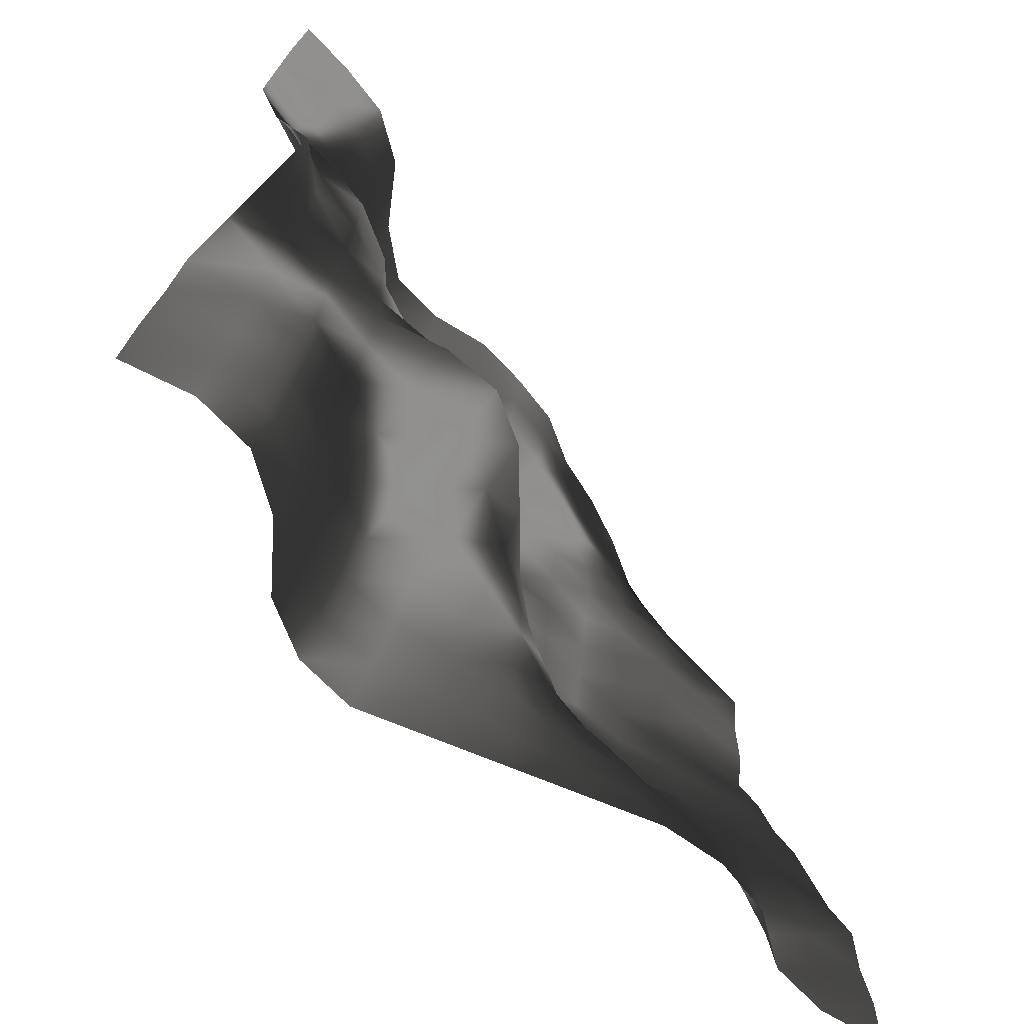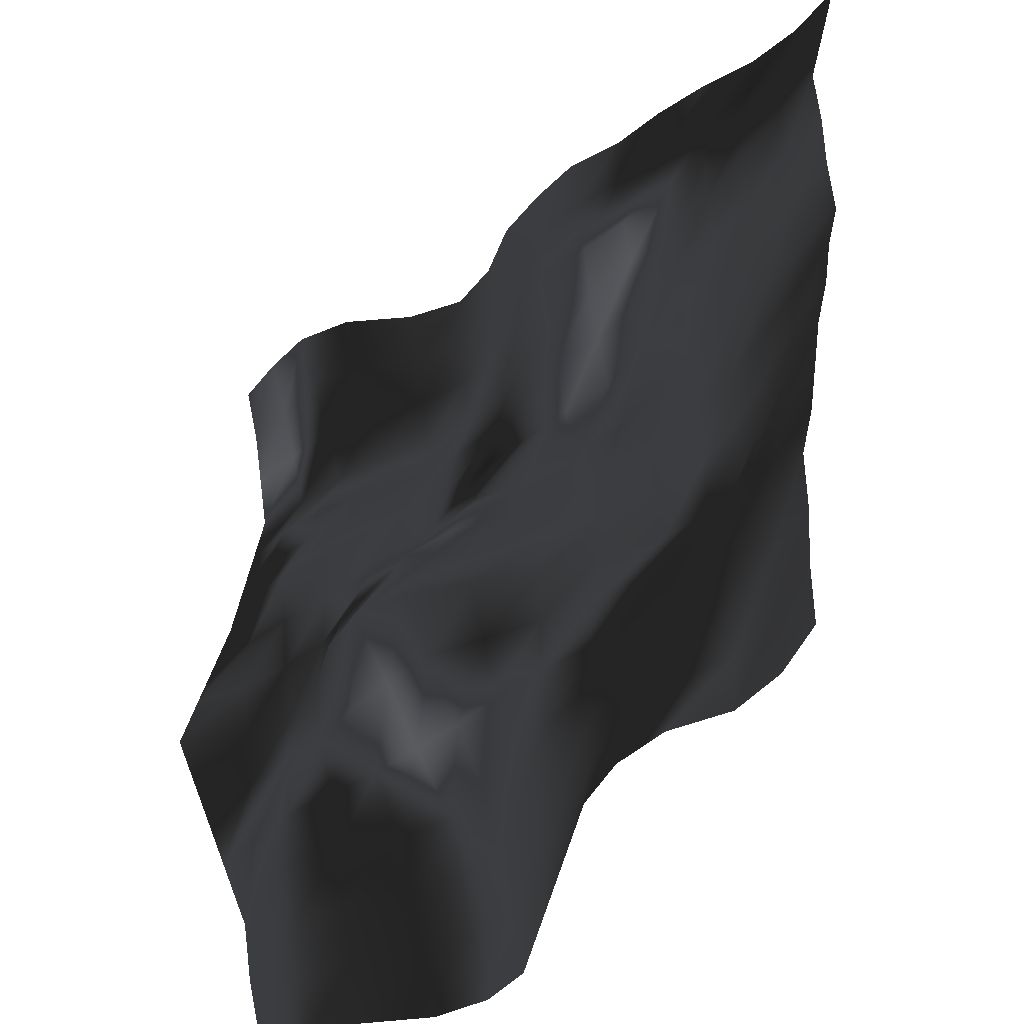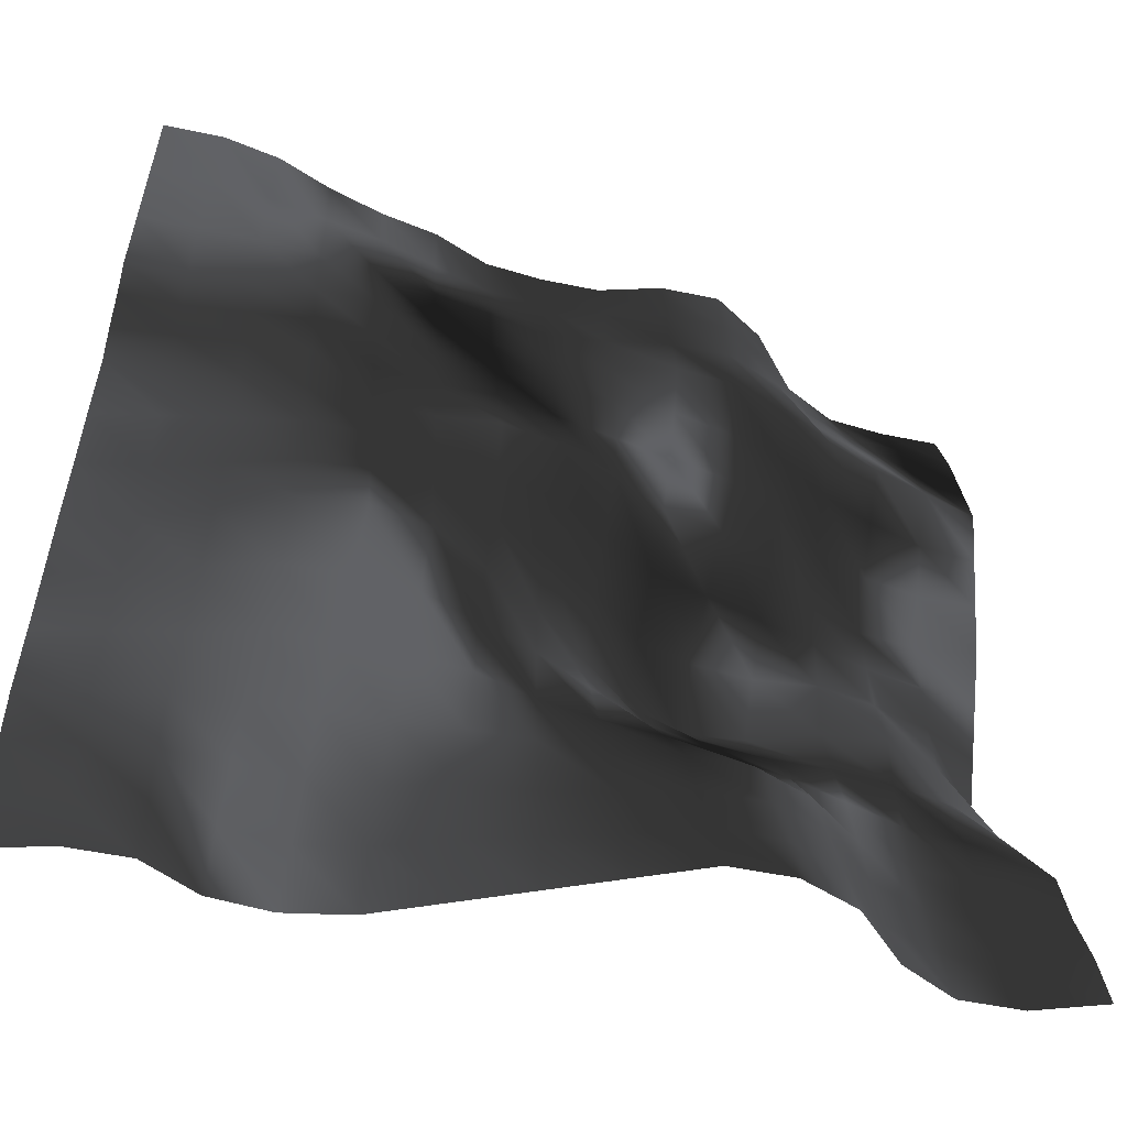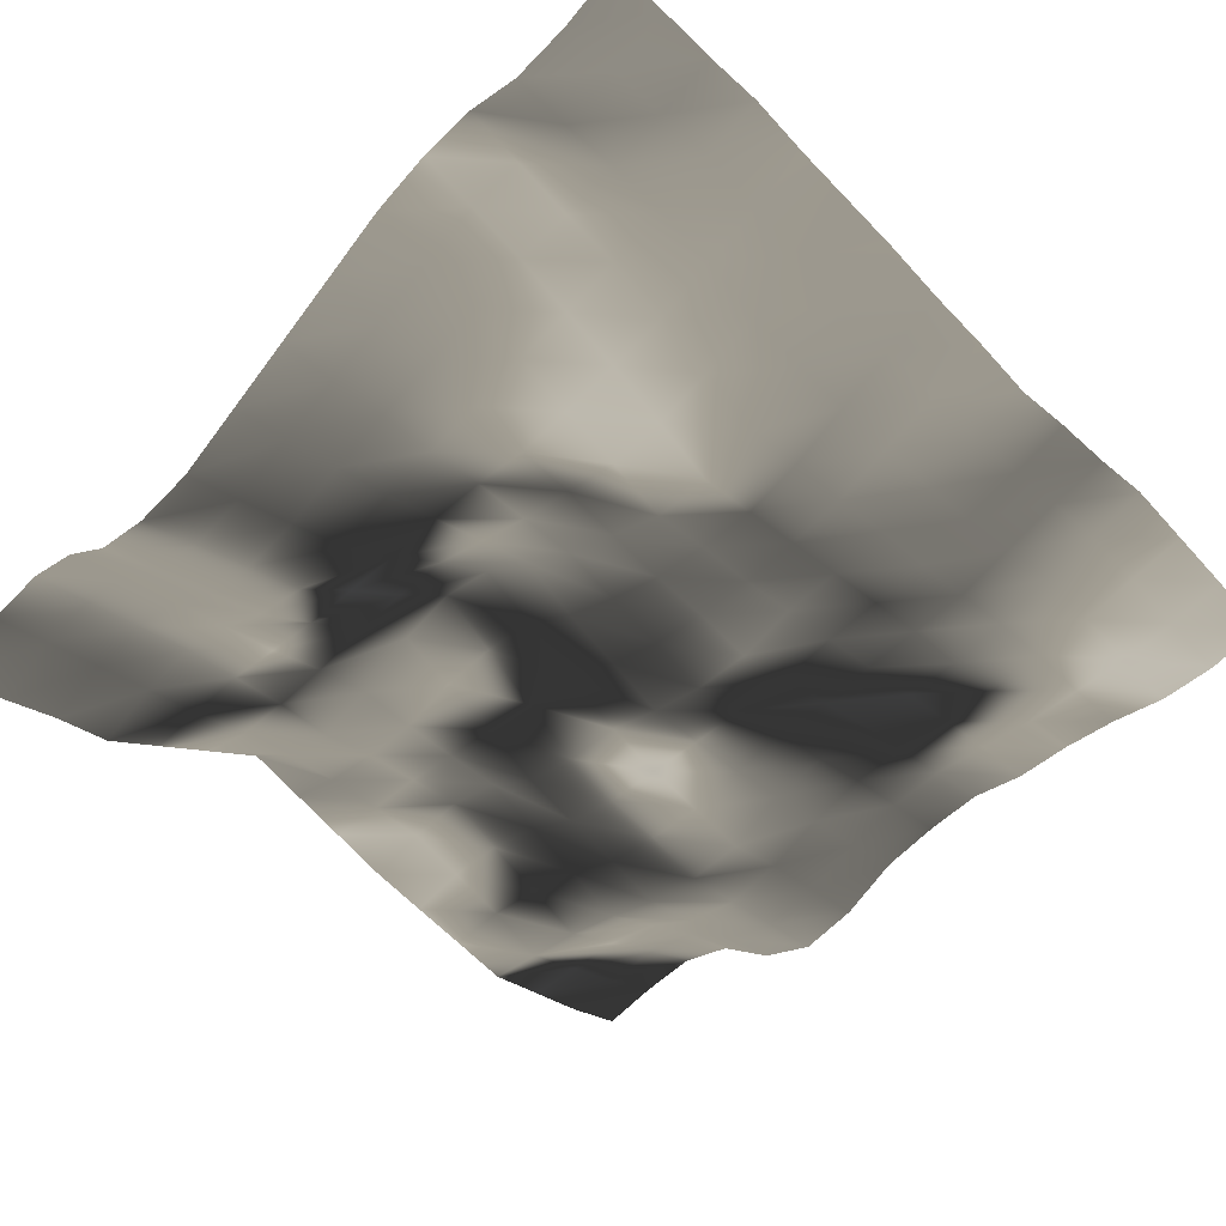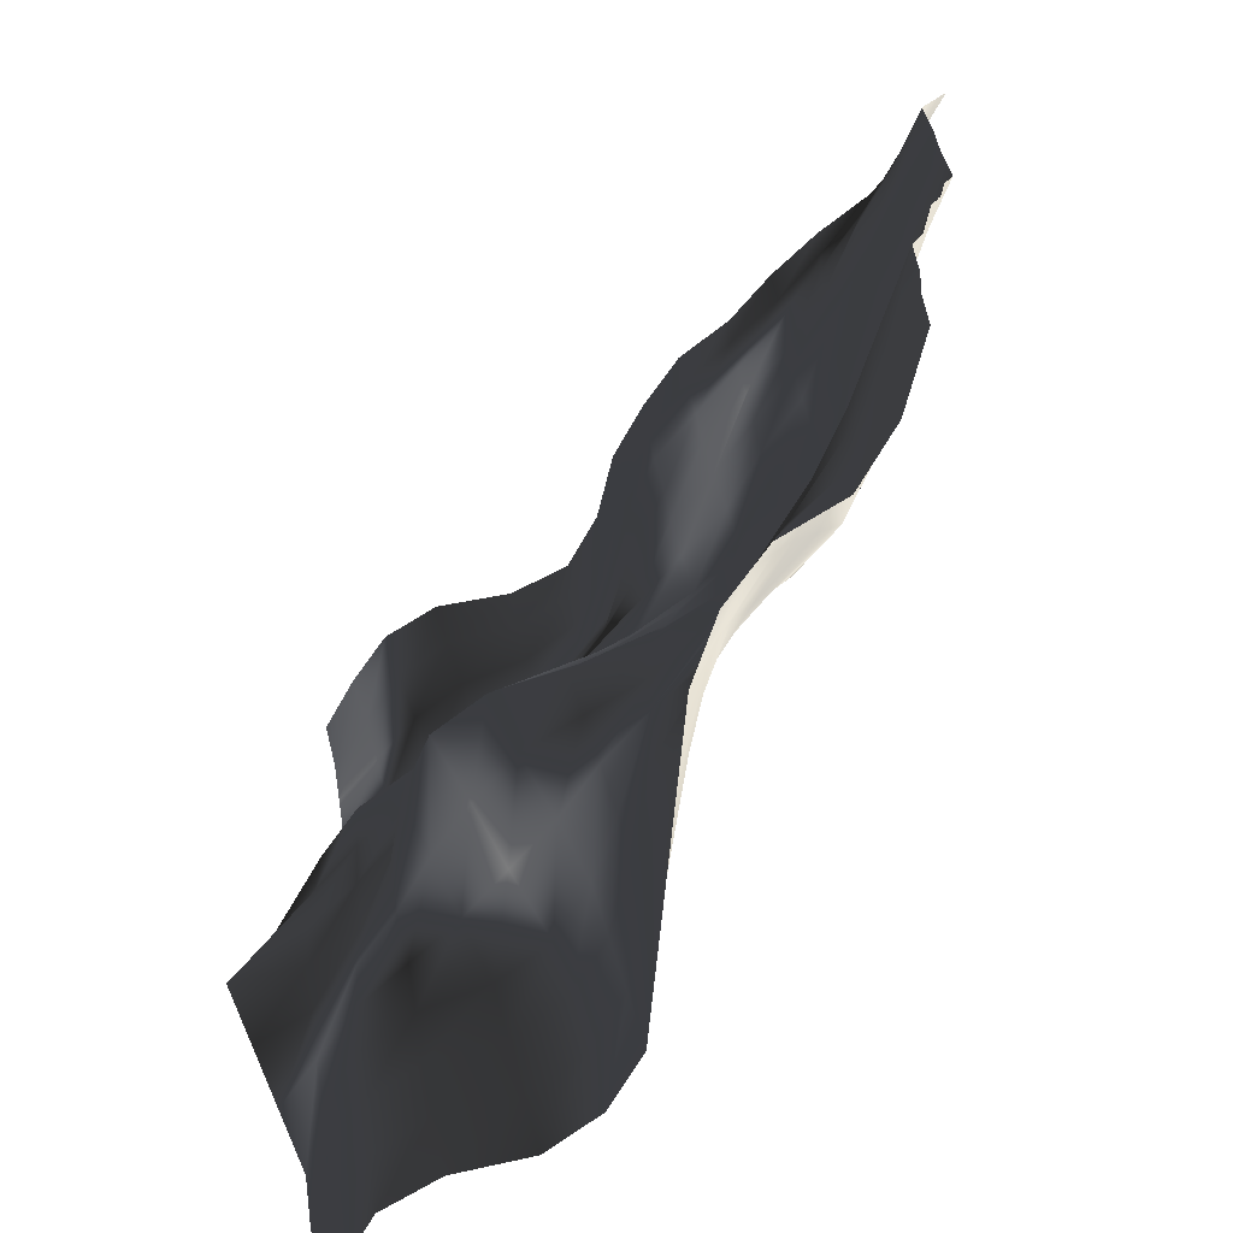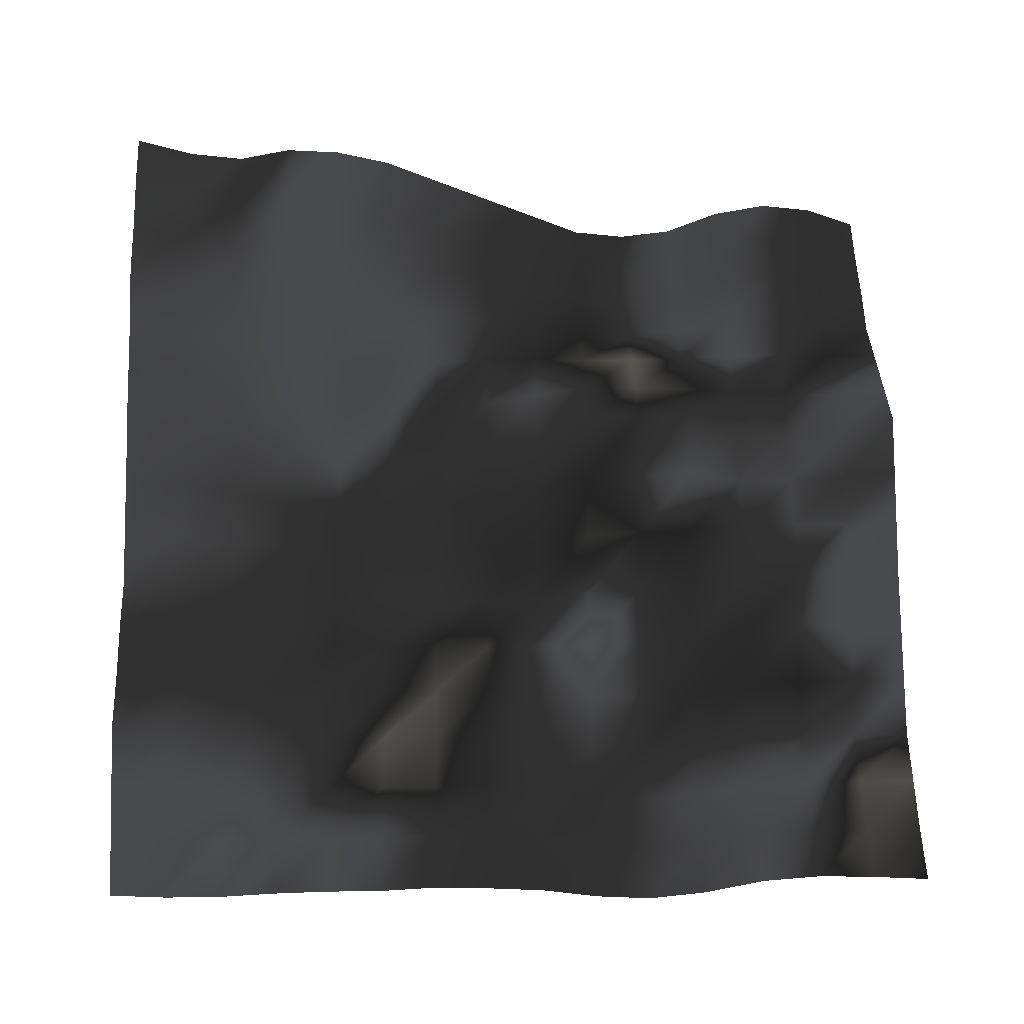
<metadata>
{"format":"obj","ext":"obj","renderer":"f3d","projection":"perspective","resolution":1024,"background":"white","views":[{"elev":-65.8,"azim":121.4,"up":"+Z"},{"elev":-40.0,"azim":-134.9,"up":"+Z"},{"elev":-51.3,"azim":-24.2,"up":"+Z"},{"elev":-48.8,"azim":-135.1,"up":"+Y"},{"elev":-64.9,"azim":-130.4,"up":"+Z"},{"elev":65.8,"azim":-0.7,"up":"+Y"}]}
</metadata>
<code>
v 0 8.7 0
v 0 8.7 1
v 0 8.6 2
v 0 8.6 3
v 0 8.3 4
v 0 8.1 5
v 0 7.9 6
v 0 7.6 7
v 0 7.4 8
v 0 7.1 9
v 0 7.2 10
v 0 7.2 11
v 0 7.3 12
v 0 7 13
v 0 6.7 14
v 0 6.4 15
v 1 8.2 0
v 1 8.2 1
v 1 8.2 2
v 1 8.2 3
v 1 7.9 4
v 1 7.7 5
v 1 7.4 6
v 1 7.2 7
v 1 7 8
v 1 6.8 9
v 1 6.9 10
v 1 7 11
v 1 7 12
v 1 6.8 13
v 1 6.5 14
v 1 6.2 15
v 2 8 0
v 2 7.9 1
v 2 7.9 2
v 2 7.8 3
v 2 7.5 4
v 2 7.1 5
v 2 6.8 6
v 2 6.7 7
v 2 6.6 8
v 2 6.5 9
v 2 6.6 10
v 2 6.7 11
v 2 6.8 12
v 2 6.6 13
v 2 6.4 14
v 2 6.2 15
v 3 8.3 0
v 3 8 1
v 3 7.7 2
v 3 7.5 3
v 3 7 4
v 3 6.6 5
v 3 6.1 6
v 3 6.2 7
v 3 6.2 8
v 3 6.3 9
v 3 6.3 10
v 3 6.4 11
v 3 6.5 12
v 3 6.5 13
v 3 6.4 14
v 3 6.4 15
v 4 8.2 0
v 4 7.9 1
v 4 7.6 2
v 4 7.2 3
v 4 6.8 4
v 4 6.3 5
v 4 5.8 6
v 4 5.9 7
v 4 6 8
v 4 6.1 9
v 4 6.2 10
v 4 6.3 11
v 4 6.3 12
v 4 6.4 13
v 4 6.4 14
v 4 6.5 15
v 5 7.8 0
v 5 7.5 1
v 5 7.3 2
v 5 7 3
v 5 6.6 4
v 5 6.2 5
v 5 5.8 6
v 5 5.9 7
v 5 5.9 8
v 5 6 9
v 5 6.1 10
v 5 6.2 11
v 5 6.3 12
v 5 6.4 13
v 5 6.5 14
v 5 6.5 15
v 6 7.1 0
v 6 6.9 1
v 6 6.8 2
v 6 6.7 3
v 6 6.5 4
v 6 6.4 5
v 6 6.2 6
v 6 6 7
v 6 5.9 8
v 6 5.7 9
v 6 5.9 10
v 6 6.1 11
v 6 6.3 12
v 6 6.4 13
v 6 6.6 14
v 6 6.7 15
v 7 6.4 0
v 7 6.4 1
v 7 6.5 2
v 7 6.5 3
v 7 6.6 4
v 7 6.6 5
v 7 6.6 6
v 7 6.3 7
v 7 6 8
v 7 5.7 9
v 7 5.9 10
v 7 6.1 11
v 7 6.2 12
v 7 6.4 13
v 7 6.5 14
v 7 6.6 15
v 8 5.7 0
v 8 5.9 1
v 8 6.1 2
v 8 6.3 3
v 8 6.6 4
v 8 6.9 5
v 8 7.2 6
v 8 6.7 7
v 8 6.3 8
v 8 5.9 9
v 8 5.9 10
v 8 5.9 11
v 8 6 12
v 8 6.1 13
v 8 6.2 14
v 8 6.4 15
v 9 5 0
v 9 5.3 1
v 9 5.6 2
v 9 5.9 3
v 9 6.5 4
v 9 7.2 5
v 9 7.8 6
v 9 7.3 7
v 9 6.7 8
v 9 6.2 9
v 9 5.9 10
v 9 5.7 11
v 9 5.5 12
v 9 5.7 13
v 9 5.8 14
v 9 5.9 15
v 10 4.8 0
v 10 5.1 1
v 10 5.4 2
v 10 5.7 3
v 10 6.5 4
v 10 7.2 5
v 10 8 6
v 10 7.4 7
v 10 6.8 8
v 10 6.2 9
v 10 5.9 10
v 10 5.7 11
v 10 5.4 12
v 10 5.5 13
v 10 5.6 14
v 10 5.7 15
v 11 5 0
v 11 5.3 1
v 11 5.6 2
v 11 5.9 3
v 11 6.5 4
v 11 7.1 5
v 11 7.7 6
v 11 7.3 7
v 11 6.9 8
v 11 6.4 9
v 11 6.1 10
v 11 5.8 11
v 11 5.5 12
v 11 5.7 13
v 11 5.9 14
v 11 6.1 15
v 12 5.7 0
v 12 6 1
v 12 6.2 2
v 12 6.4 3
v 12 6.6 4
v 12 6.9 5
v 12 7.1 6
v 12 7 7
v 12 7 8
v 12 7 9
v 12 6.6 10
v 12 6.2 11
v 12 5.8 12
v 12 6.2 13
v 12 6.6 14
v 12 6.9 15
v 13 6 0
v 13 6.2 1
v 13 6.4 2
v 13 6.6 3
v 13 6.7 4
v 13 6.8 5
v 13 6.8 6
v 13 7 7
v 13 7.1 8
v 13 7.2 9
v 13 6.8 10
v 13 6.4 11
v 13 6 12
v 13 6.4 13
v 13 6.8 14
v 13 7.2 15
v 14 5.8 0
v 14 6 1
v 14 6.2 2
v 14 6.4 3
v 14 6.6 4
v 14 6.8 5
v 14 7 6
v 14 7.1 7
v 14 7.1 8
v 14 7.1 9
v 14 6.8 10
v 14 6.5 11
v 14 6.1 12
v 14 6.4 13
v 14 6.7 14
v 14 7.1 15
v 15 5.2 0
v 15 5.4 1
v 15 5.7 2
v 15 5.9 3
v 15 6.5 4
v 15 7.1 5
v 15 7.7 6
v 15 7.4 7
v 15 7.1 8
v 15 6.8 9
v 15 6.6 10
v 15 6.4 11
v 15 6.2 12
v 15 6.4 13
v 15 6.6 14
v 15 6.9 15
f 1 17 2
f 2 18 3
f 3 19 4
f 4 20 5
f 5 21 6
f 6 22 7
f 7 23 8
f 8 24 9
f 9 25 10
f 10 26 11
f 11 27 12
f 12 28 13
f 13 29 14
f 14 30 15
f 15 31 16
f 17 33 18
f 17 18 2
f 18 34 19
f 18 19 3
f 19 35 20
f 19 20 4
f 20 36 21
f 20 21 5
f 21 37 22
f 21 22 6
f 22 38 23
f 22 23 7
f 23 39 24
f 23 24 8
f 24 40 25
f 24 25 9
f 25 41 26
f 25 26 10
f 26 42 27
f 26 27 11
f 27 43 28
f 27 28 12
f 28 44 29
f 28 29 13
f 29 45 30
f 29 30 14
f 30 46 31
f 30 31 15
f 31 47 32
f 31 32 16
f 33 49 34
f 33 34 18
f 34 50 35
f 34 35 19
f 35 51 36
f 35 36 20
f 36 52 37
f 36 37 21
f 37 53 38
f 37 38 22
f 38 54 39
f 38 39 23
f 39 55 40
f 39 40 24
f 40 56 41
f 40 41 25
f 41 57 42
f 41 42 26
f 42 58 43
f 42 43 27
f 43 59 44
f 43 44 28
f 44 60 45
f 44 45 29
f 45 61 46
f 45 46 30
f 46 62 47
f 46 47 31
f 47 63 48
f 47 48 32
f 49 65 50
f 49 50 34
f 50 66 51
f 50 51 35
f 51 67 52
f 51 52 36
f 52 68 53
f 52 53 37
f 53 69 54
f 53 54 38
f 54 70 55
f 54 55 39
f 55 71 56
f 55 56 40
f 56 72 57
f 56 57 41
f 57 73 58
f 57 58 42
f 58 74 59
f 58 59 43
f 59 75 60
f 59 60 44
f 60 76 61
f 60 61 45
f 61 77 62
f 61 62 46
f 62 78 63
f 62 63 47
f 63 79 64
f 63 64 48
f 65 81 66
f 65 66 50
f 66 82 67
f 66 67 51
f 67 83 68
f 67 68 52
f 68 84 69
f 68 69 53
f 69 85 70
f 69 70 54
f 70 86 71
f 70 71 55
f 71 87 72
f 71 72 56
f 72 88 73
f 72 73 57
f 73 89 74
f 73 74 58
f 74 90 75
f 74 75 59
f 75 91 76
f 75 76 60
f 76 92 77
f 76 77 61
f 77 93 78
f 77 78 62
f 78 94 79
f 78 79 63
f 79 95 80
f 79 80 64
f 81 97 82
f 81 82 66
f 82 98 83
f 82 83 67
f 83 99 84
f 83 84 68
f 84 100 85
f 84 85 69
f 85 101 86
f 85 86 70
f 86 102 87
f 86 87 71
f 87 103 88
f 87 88 72
f 88 104 89
f 88 89 73
f 89 105 90
f 89 90 74
f 90 106 91
f 90 91 75
f 91 107 92
f 91 92 76
f 92 108 93
f 92 93 77
f 93 109 94
f 93 94 78
f 94 110 95
f 94 95 79
f 95 111 96
f 95 96 80
f 97 113 98
f 97 98 82
f 98 114 99
f 98 99 83
f 99 115 100
f 99 100 84
f 100 116 101
f 100 101 85
f 101 117 102
f 101 102 86
f 102 118 103
f 102 103 87
f 103 119 104
f 103 104 88
f 104 120 105
f 104 105 89
f 105 121 106
f 105 106 90
f 106 122 107
f 106 107 91
f 107 123 108
f 107 108 92
f 108 124 109
f 108 109 93
f 109 125 110
f 109 110 94
f 110 126 111
f 110 111 95
f 111 127 112
f 111 112 96
f 113 129 114
f 113 114 98
f 114 130 115
f 114 115 99
f 115 131 116
f 115 116 100
f 116 132 117
f 116 117 101
f 117 133 118
f 117 118 102
f 118 134 119
f 118 119 103
f 119 135 120
f 119 120 104
f 120 136 121
f 120 121 105
f 121 137 122
f 121 122 106
f 122 138 123
f 122 123 107
f 123 139 124
f 123 124 108
f 124 140 125
f 124 125 109
f 125 141 126
f 125 126 110
f 126 142 127
f 126 127 111
f 127 143 128
f 127 128 112
f 129 145 130
f 129 130 114
f 130 146 131
f 130 131 115
f 131 147 132
f 131 132 116
f 132 148 133
f 132 133 117
f 133 149 134
f 133 134 118
f 134 150 135
f 134 135 119
f 135 151 136
f 135 136 120
f 136 152 137
f 136 137 121
f 137 153 138
f 137 138 122
f 138 154 139
f 138 139 123
f 139 155 140
f 139 140 124
f 140 156 141
f 140 141 125
f 141 157 142
f 141 142 126
f 142 158 143
f 142 143 127
f 143 159 144
f 143 144 128
f 145 161 146
f 145 146 130
f 146 162 147
f 146 147 131
f 147 163 148
f 147 148 132
f 148 164 149
f 148 149 133
f 149 165 150
f 149 150 134
f 150 166 151
f 150 151 135
f 151 167 152
f 151 152 136
f 152 168 153
f 152 153 137
f 153 169 154
f 153 154 138
f 154 170 155
f 154 155 139
f 155 171 156
f 155 156 140
f 156 172 157
f 156 157 141
f 157 173 158
f 157 158 142
f 158 174 159
f 158 159 143
f 159 175 160
f 159 160 144
f 161 177 162
f 161 162 146
f 162 178 163
f 162 163 147
f 163 179 164
f 163 164 148
f 164 180 165
f 164 165 149
f 165 181 166
f 165 166 150
f 166 182 167
f 166 167 151
f 167 183 168
f 167 168 152
f 168 184 169
f 168 169 153
f 169 185 170
f 169 170 154
f 170 186 171
f 170 171 155
f 171 187 172
f 171 172 156
f 172 188 173
f 172 173 157
f 173 189 174
f 173 174 158
f 174 190 175
f 174 175 159
f 175 191 176
f 175 176 160
f 177 193 178
f 177 178 162
f 178 194 179
f 178 179 163
f 179 195 180
f 179 180 164
f 180 196 181
f 180 181 165
f 181 197 182
f 181 182 166
f 182 198 183
f 182 183 167
f 183 199 184
f 183 184 168
f 184 200 185
f 184 185 169
f 185 201 186
f 185 186 170
f 186 202 187
f 186 187 171
f 187 203 188
f 187 188 172
f 188 204 189
f 188 189 173
f 189 205 190
f 189 190 174
f 190 206 191
f 190 191 175
f 191 207 192
f 191 192 176
f 193 209 194
f 193 194 178
f 194 210 195
f 194 195 179
f 195 211 196
f 195 196 180
f 196 212 197
f 196 197 181
f 197 213 198
f 197 198 182
f 198 214 199
f 198 199 183
f 199 215 200
f 199 200 184
f 200 216 201
f 200 201 185
f 201 217 202
f 201 202 186
f 202 218 203
f 202 203 187
f 203 219 204
f 203 204 188
f 204 220 205
f 204 205 189
f 205 221 206
f 205 206 190
f 206 222 207
f 206 207 191
f 207 223 208
f 207 208 192
f 209 225 210
f 209 210 194
f 210 226 211
f 210 211 195
f 211 227 212
f 211 212 196
f 212 228 213
f 212 213 197
f 213 229 214
f 213 214 198
f 214 230 215
f 214 215 199
f 215 231 216
f 215 216 200
f 216 232 217
f 216 217 201
f 217 233 218
f 217 218 202
f 218 234 219
f 218 219 203
f 219 235 220
f 219 220 204
f 220 236 221
f 220 221 205
f 221 237 222
f 221 222 206
f 222 238 223
f 222 223 207
f 223 239 224
f 223 224 208
f 225 241 226
f 225 226 210
f 226 242 227
f 226 227 211
f 227 243 228
f 227 228 212
f 228 244 229
f 228 229 213
f 229 245 230
f 229 230 214
f 230 246 231
f 230 231 215
f 231 247 232
f 231 232 216
f 232 248 233
f 232 233 217
f 233 249 234
f 233 234 218
f 234 250 235
f 234 235 219
f 235 251 236
f 235 236 220
f 236 252 237
f 236 237 221
f 237 253 238
f 237 238 222
f 238 254 239
f 238 239 223
f 239 255 240
f 239 240 224
f 241 242 226
f 242 243 227
f 243 244 228
f 244 245 229
f 245 246 230
f 246 247 231
f 247 248 232
f 248 249 233
f 249 250 234
f 250 251 235
f 251 252 236
f 252 253 237
f 253 254 238
f 254 255 239
f 255 256 240

</code>
